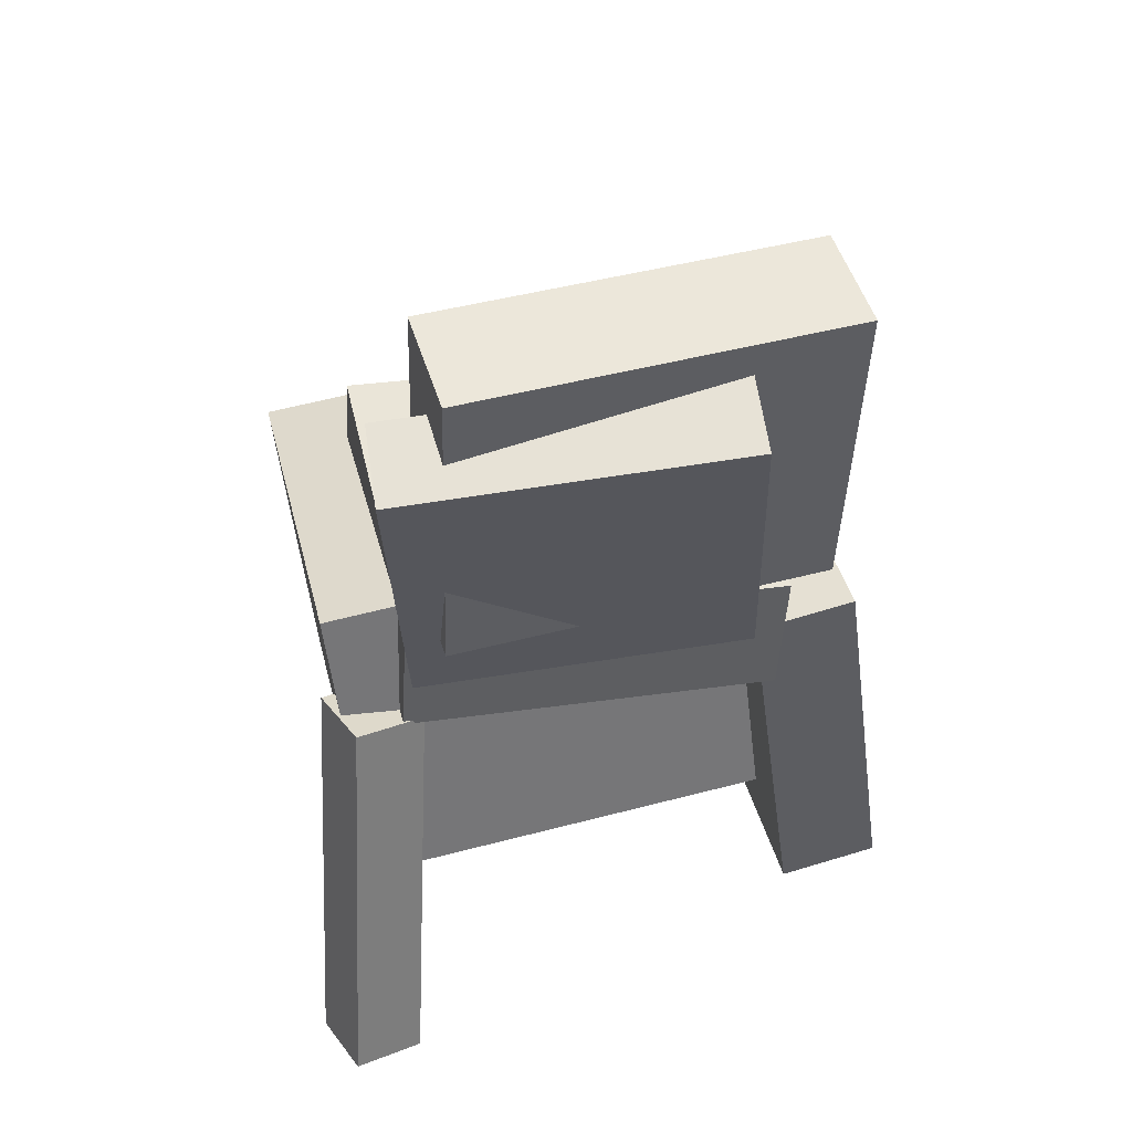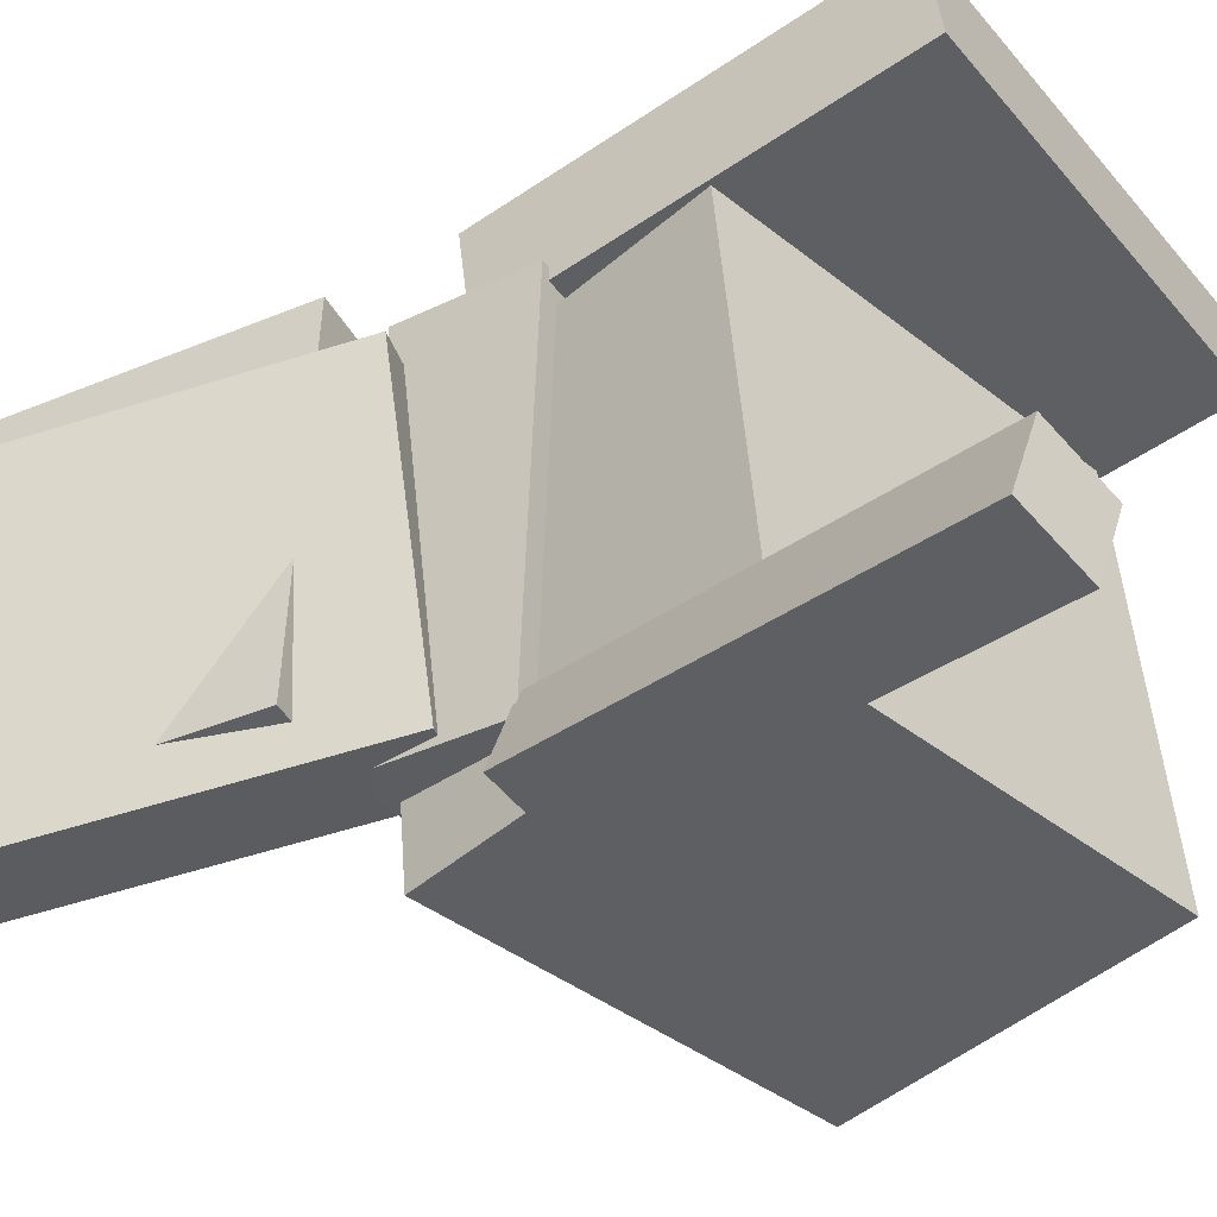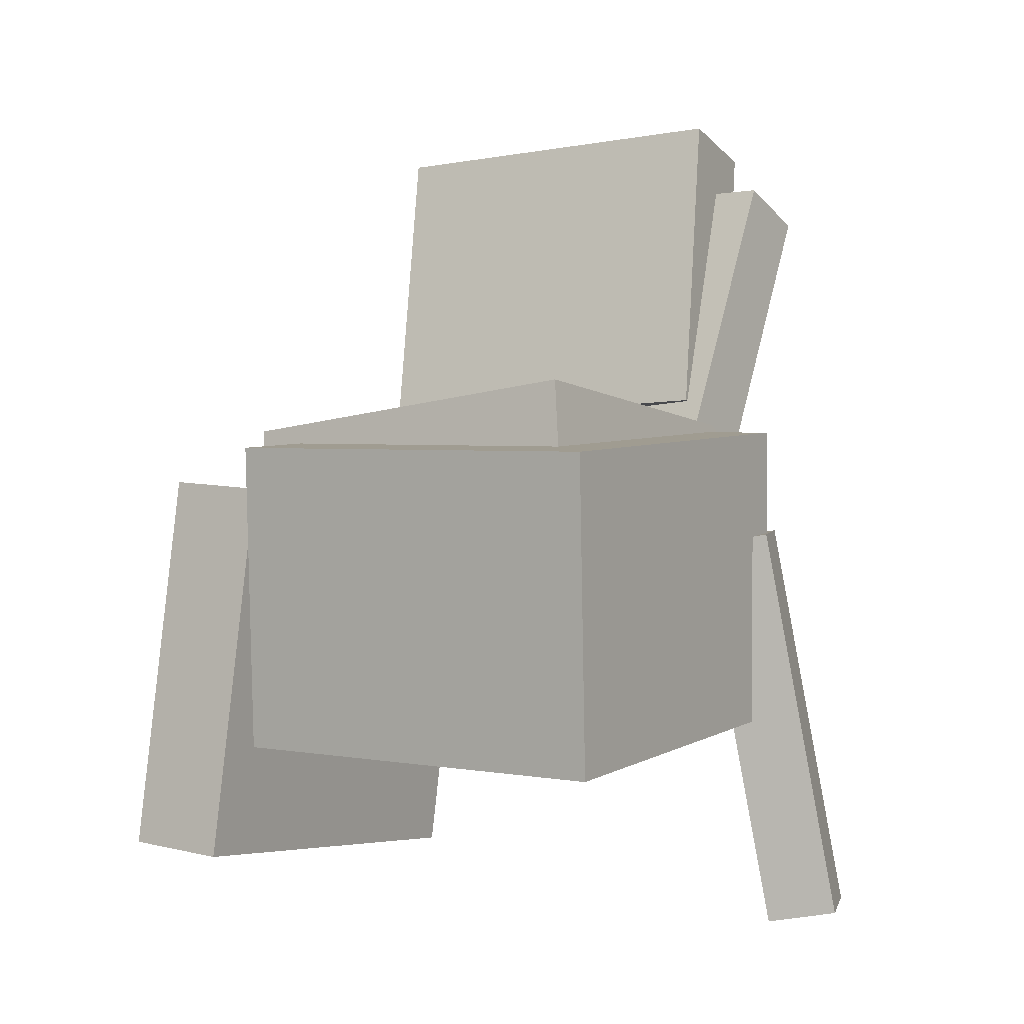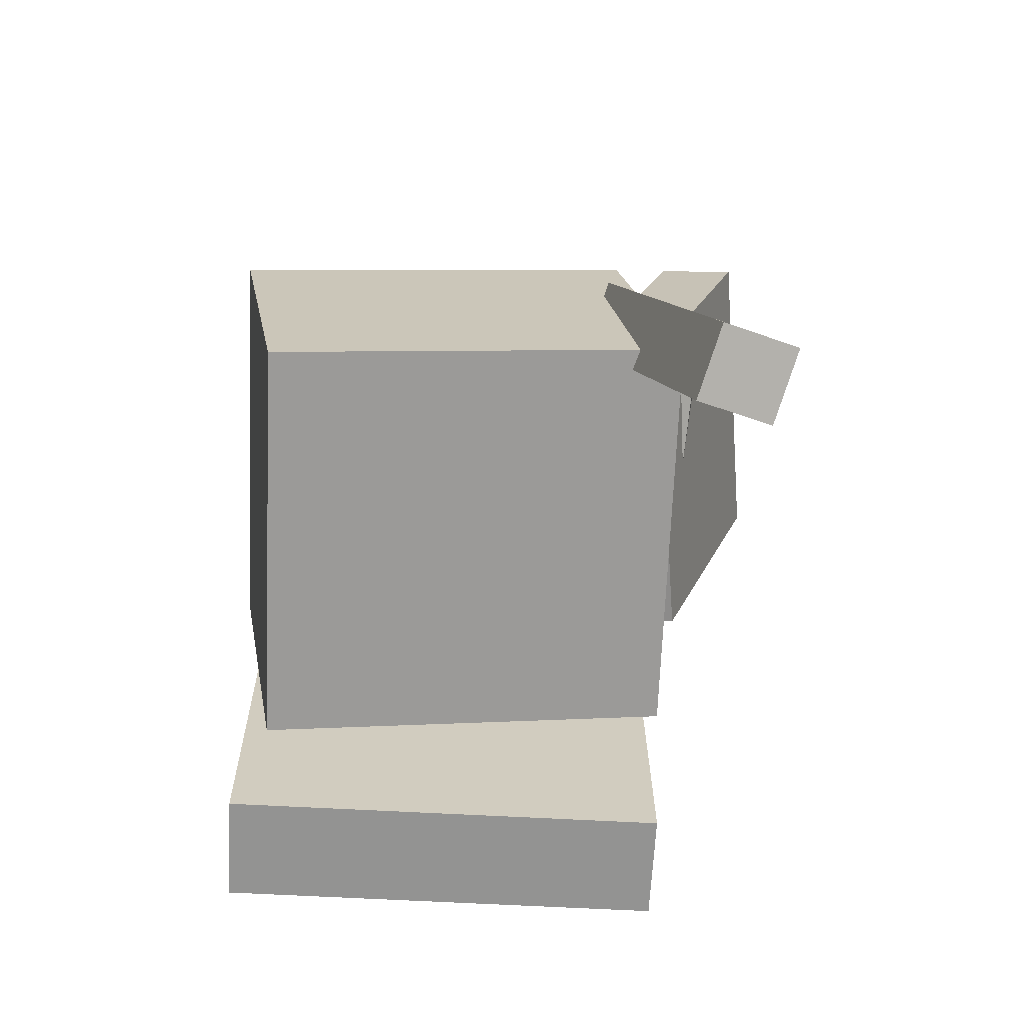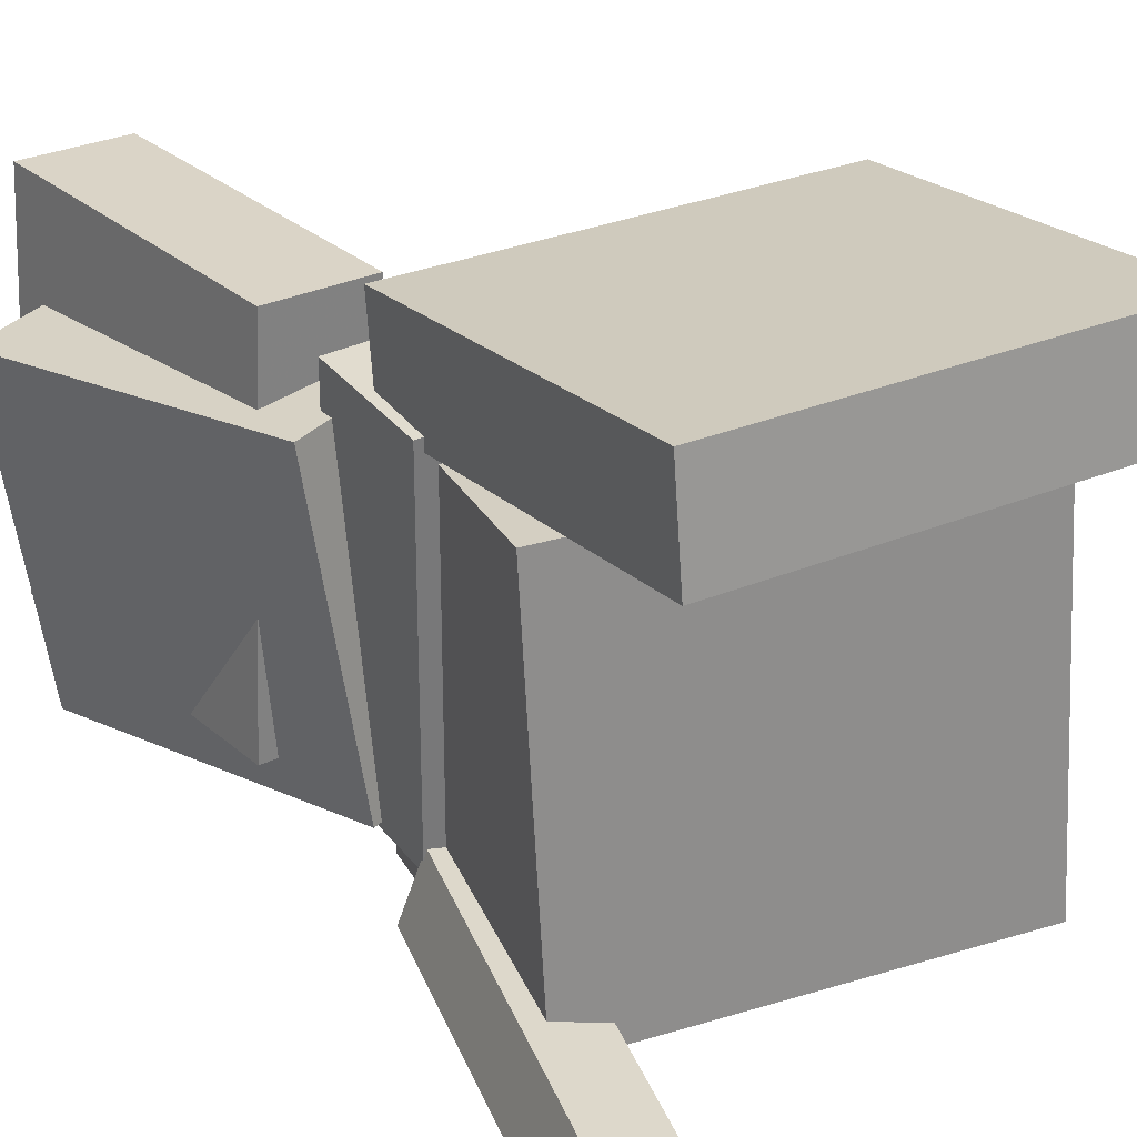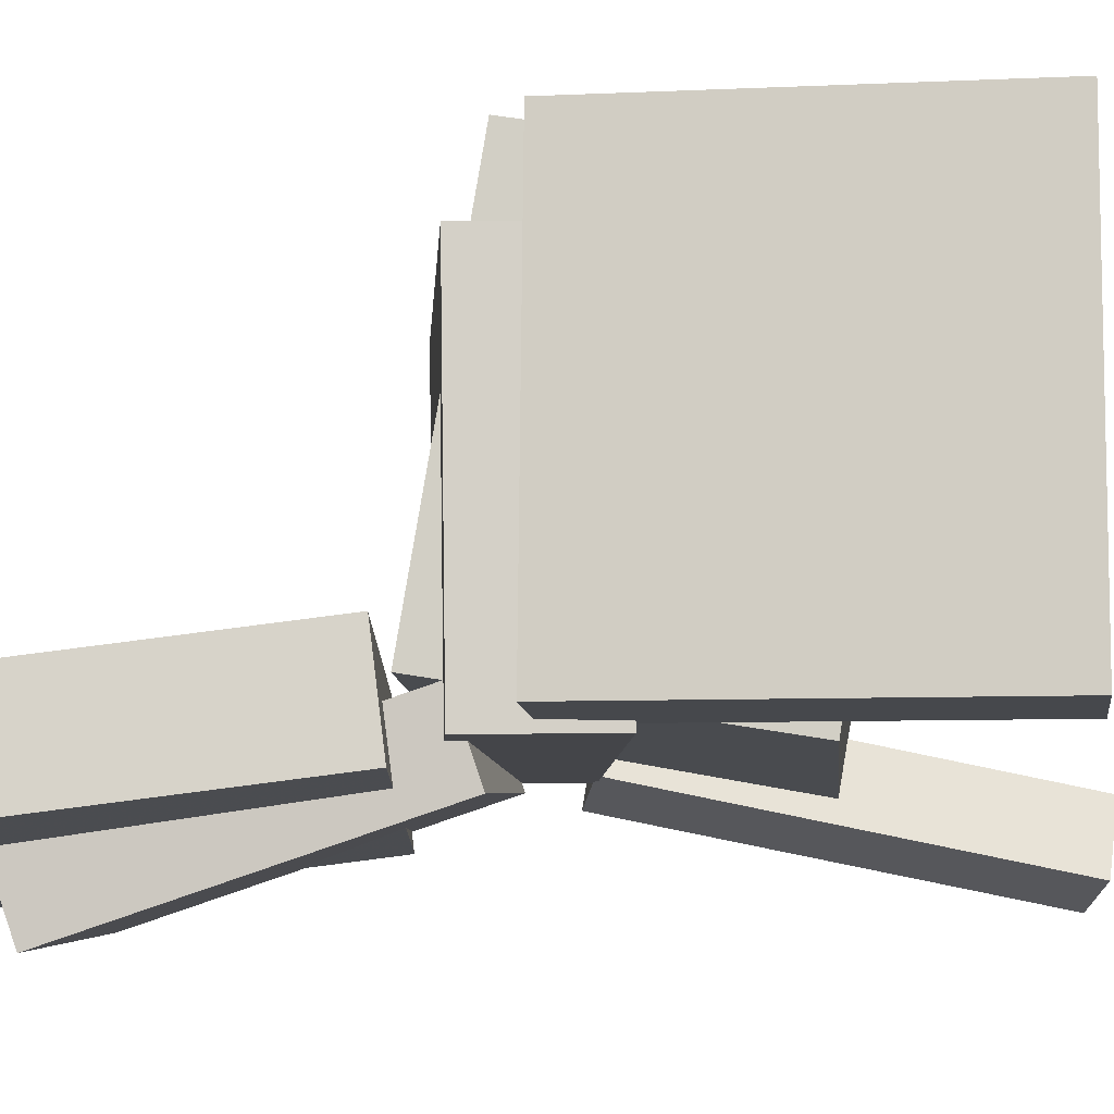
<metadata>
{"format":"obj","ext":"obj","renderer":"f3d","projection":"perspective","resolution":1024,"background":"white","views":[{"elev":43.4,"azim":-104.1,"up":"+Y"},{"elev":-39.3,"azim":-55.4,"up":"+Z"},{"elev":-6.4,"azim":121.3,"up":"+Y"},{"elev":-74.3,"azim":177.2,"up":"+Y"},{"elev":30.5,"azim":-32.2,"up":"+Z"},{"elev":79.1,"azim":-90.3,"up":"+Z"}]}
</metadata>
<code>
v -0.109 0.008666 0.1069
v -0.1125 -0.2336 0.1396
v -0.1084 0.01733 0.1709
v -0.1119 -0.225 0.2037
v 0.1556 0.004626 0.1049
v 0.1522 -0.2377 0.1377
v 0.1562 0.01329 0.169
v 0.1528 -0.229 0.2018
f 1.0 7.0 5.0
f 1.0 3.0 7.0
f 1.0 4.0 3.0
f 1.0 2.0 4.0
f 3.0 8.0 7.0
f 3.0 4.0 8.0
f 5.0 7.0 8.0
f 5.0 8.0 6.0
f 1.0 5.0 6.0
f 1.0 6.0 2.0
f 2.0 6.0 8.0
f 2.0 8.0 4.0
v -0.1162 -0.1432 -0.1415
v -0.1177 -0.1219 0.1116
v -0.08237 0.05227 -0.1578
v -0.08389 0.07357 0.09541
v 0.1389 -0.1869 -0.1363
v 0.1373 -0.1656 0.1169
v 0.1727 0.008571 -0.1526
v 0.1712 0.02987 0.1006
f 9.0 15.0 13.0
f 9.0 11.0 15.0
f 9.0 12.0 11.0
f 9.0 10.0 12.0
f 11.0 16.0 15.0
f 11.0 12.0 16.0
f 13.0 15.0 16.0
f 13.0 16.0 14.0
f 9.0 13.0 14.0
f 9.0 14.0 10.0
f 10.0 14.0 16.0
f 10.0 16.0 12.0
v -0.08959 0.2859 0.1397
v -0.06423 0.08135 0.1397
v -0.1027 0.2842 -0.09809
v -0.07738 0.07965 -0.09802
v -0.1576 0.2774 0.1435
v -0.1322 0.07292 0.1435
v -0.1707 0.2757 -0.09427
v -0.1454 0.07122 -0.0942
f 17.0 23.0 21.0
f 17.0 19.0 23.0
f 17.0 20.0 19.0
f 17.0 18.0 20.0
f 19.0 24.0 23.0
f 19.0 20.0 24.0
f 21.0 23.0 24.0
f 21.0 24.0 22.0
f 17.0 21.0 22.0
f 17.0 22.0 18.0
f 18.0 22.0 24.0
f 18.0 24.0 20.0
v -0.1157 0.04859 0.1249
v -0.1148 -0.03366 0.12
v 0.1118 0.05075 0.1317
v 0.1127 -0.03149 0.1269
v -0.1087 0.06247 -0.1112
v -0.1078 -0.01978 -0.1161
v 0.1188 0.06463 -0.1044
v 0.1197 -0.01761 -0.1092
f 25.0 31.0 29.0
f 25.0 27.0 31.0
f 25.0 28.0 27.0
f 25.0 26.0 28.0
f 27.0 32.0 31.0
f 27.0 28.0 32.0
f 29.0 31.0 32.0
f 29.0 32.0 30.0
f 25.0 29.0 30.0
f 25.0 30.0 26.0
f 26.0 30.0 32.0
f 26.0 32.0 28.0
v -0.1805 0.2234 -0.1333
v -0.2047 0.2389 0.07215
v -0.1303 0.2401 -0.1287
v -0.1546 0.2557 0.0768
v -0.1136 0.0165 -0.1097
v -0.1379 0.03209 0.09574
v -0.06352 0.03322 -0.1051
v -0.08777 0.04882 0.1004
f 33.0 39.0 37.0
f 33.0 35.0 39.0
f 33.0 36.0 35.0
f 33.0 34.0 36.0
f 35.0 40.0 39.0
f 35.0 36.0 40.0
f 37.0 39.0 40.0
f 37.0 40.0 38.0
f 33.0 37.0 38.0
f 33.0 38.0 34.0
f 34.0 38.0 40.0
f 34.0 40.0 36.0
v -0.1575 -0.2781 -0.1267
v -0.1058 -0.01893 -0.1024
v -0.1702 -0.2715 -0.1708
v -0.1185 -0.01225 -0.1465
v -0.1123 -0.2858 -0.1409
v -0.06062 -0.0266 -0.1165
v -0.125 -0.2791 -0.185
v -0.07333 -0.01993 -0.1607
f 41.0 47.0 45.0
f 41.0 43.0 47.0
f 41.0 44.0 43.0
f 41.0 42.0 44.0
f 43.0 48.0 47.0
f 43.0 44.0 48.0
f 45.0 47.0 48.0
f 45.0 48.0 46.0
f 41.0 45.0 46.0
f 41.0 46.0 42.0
f 42.0 46.0 48.0
f 42.0 48.0 44.0

</code>
